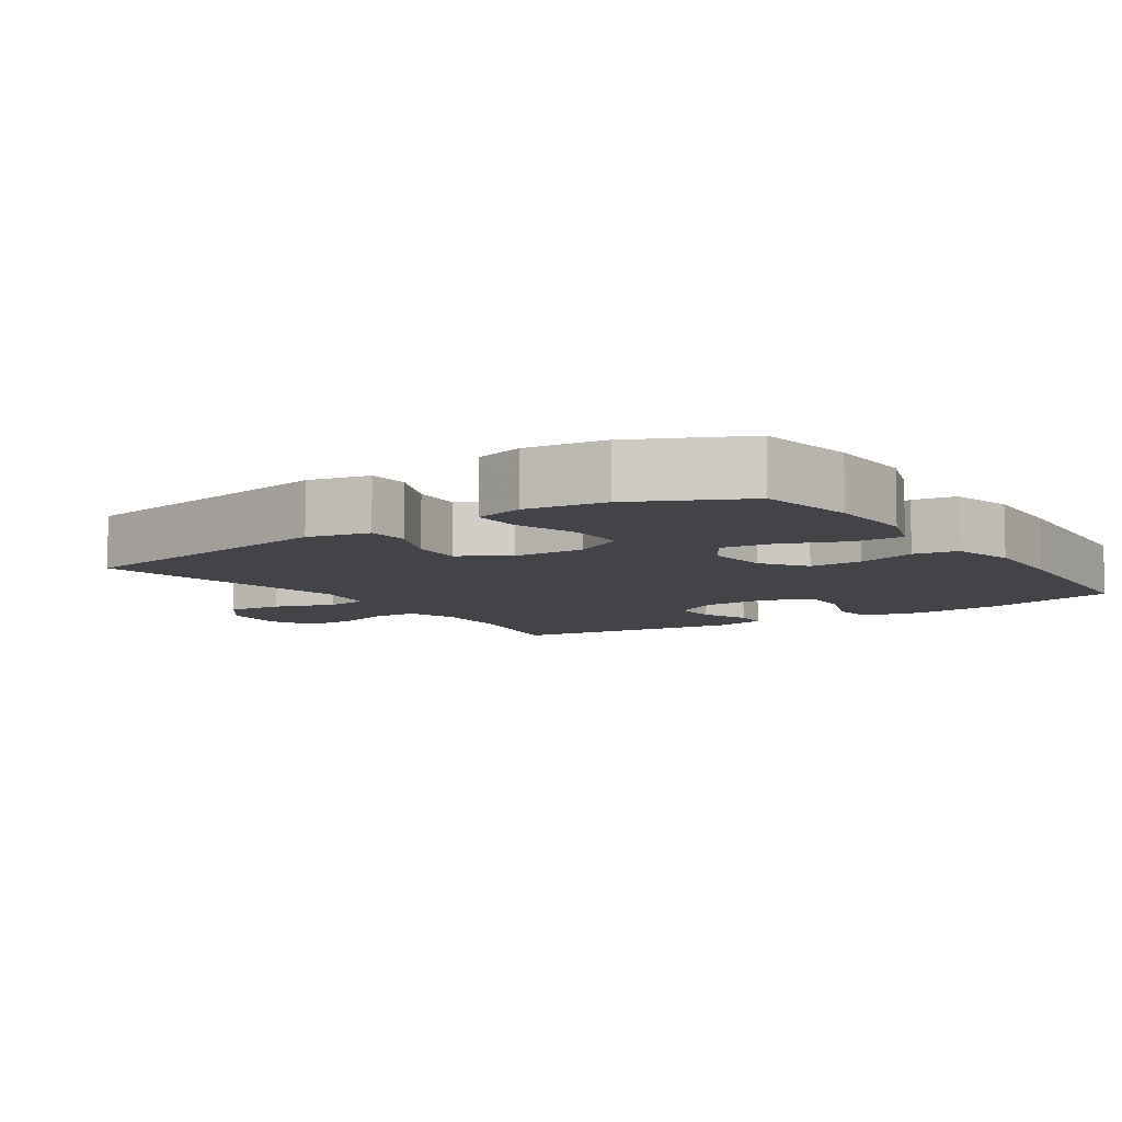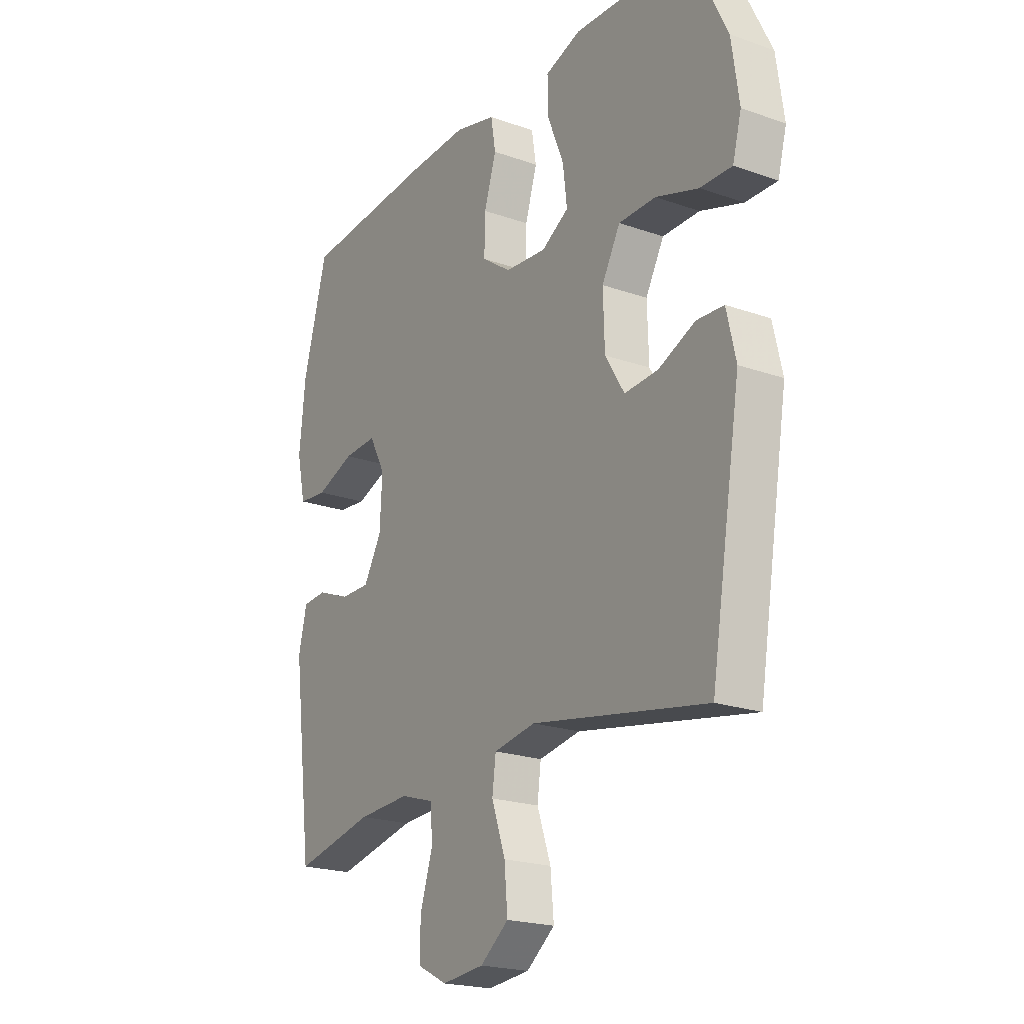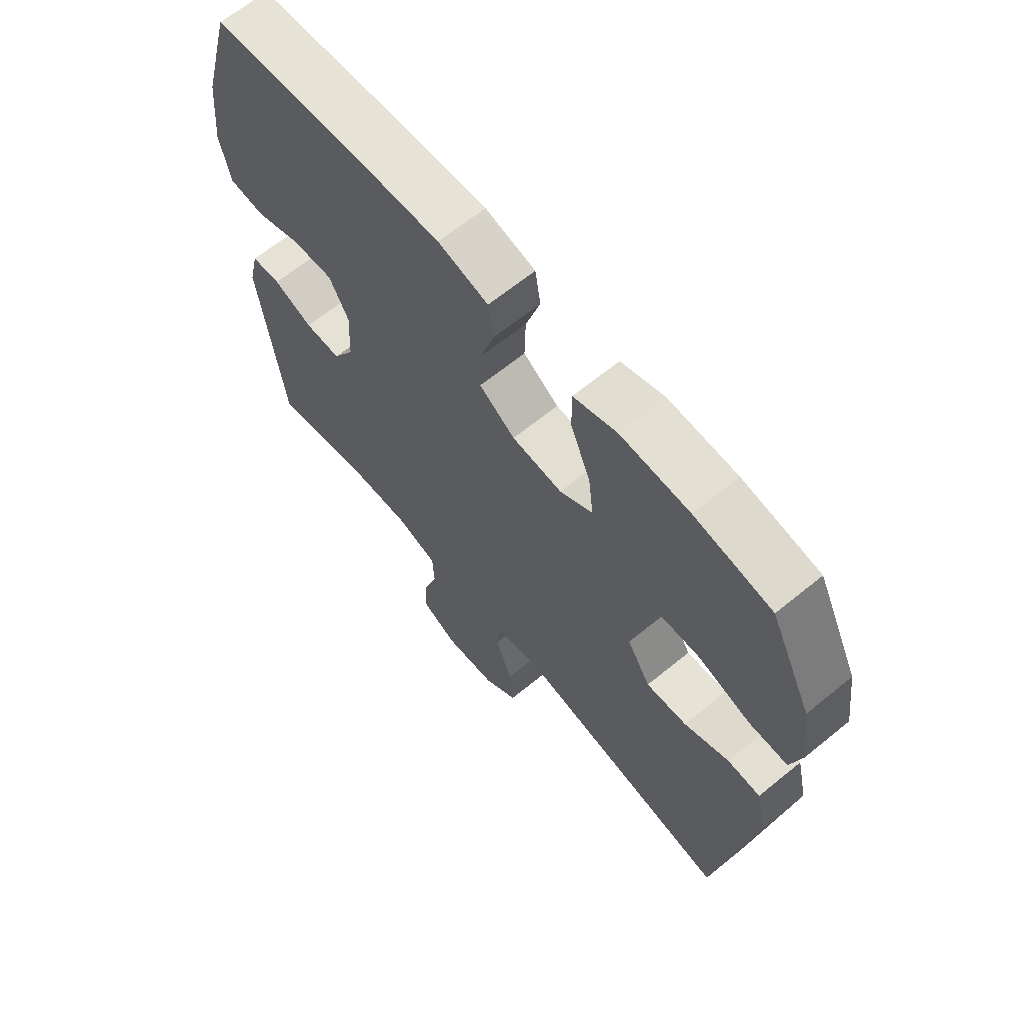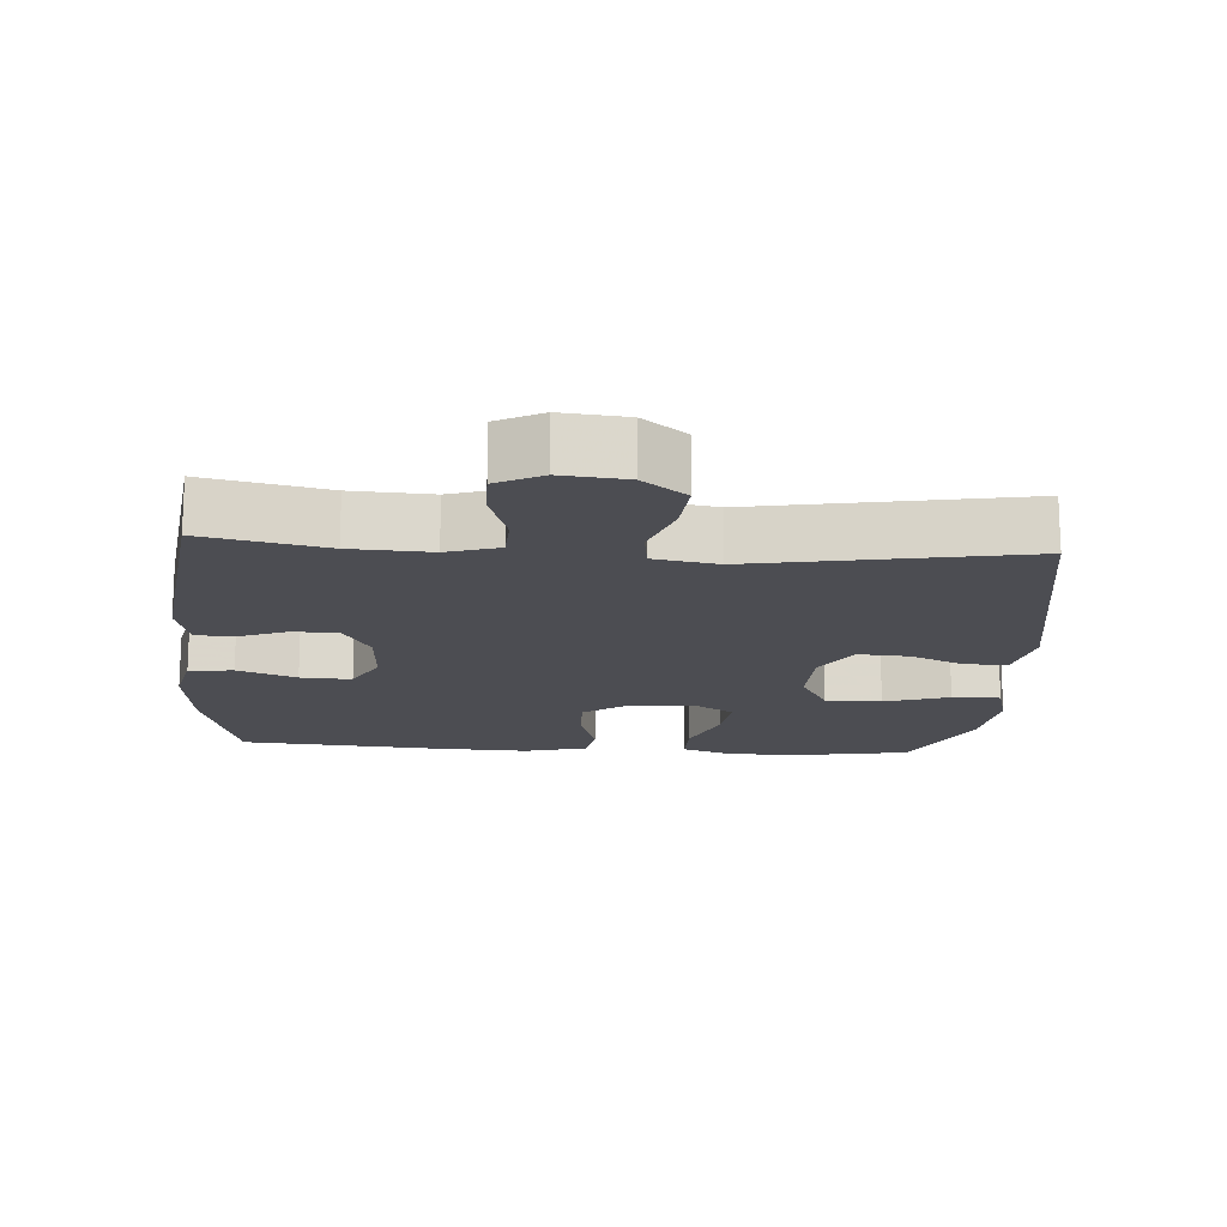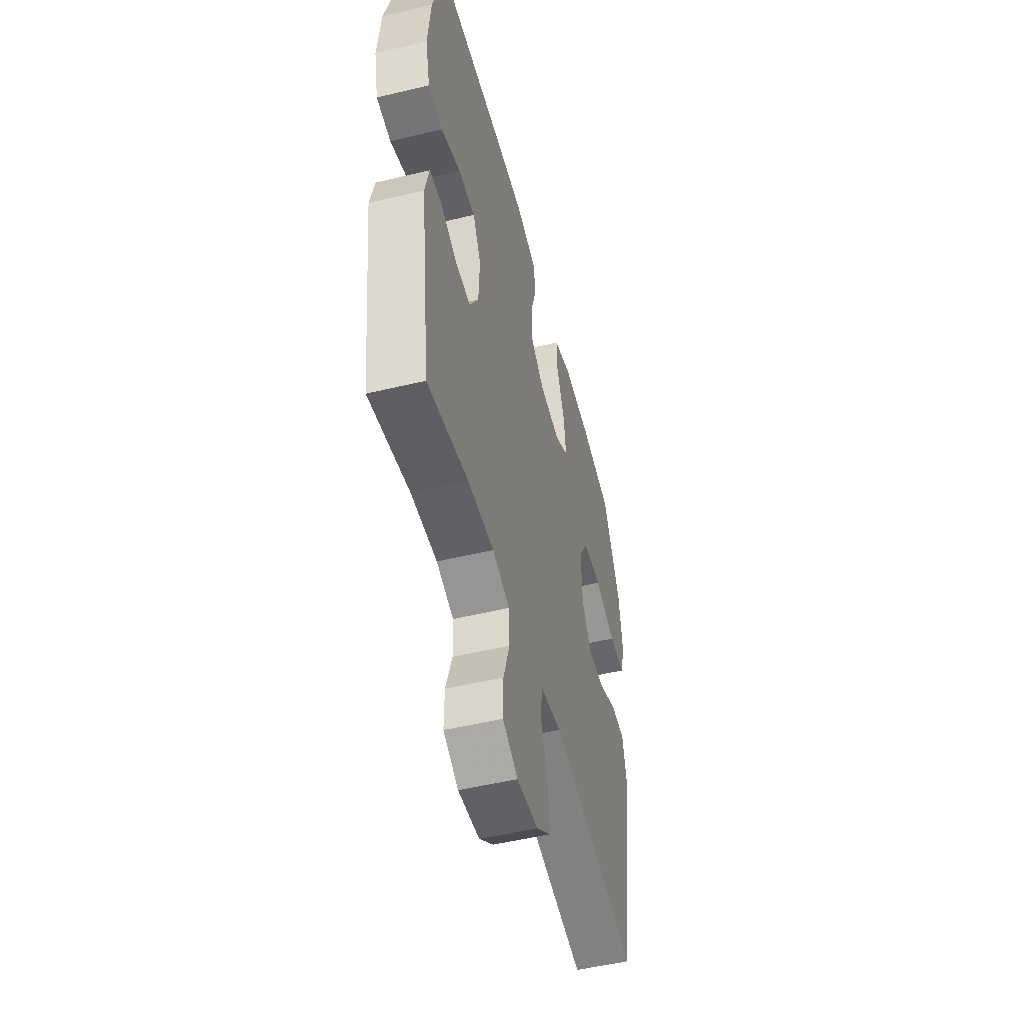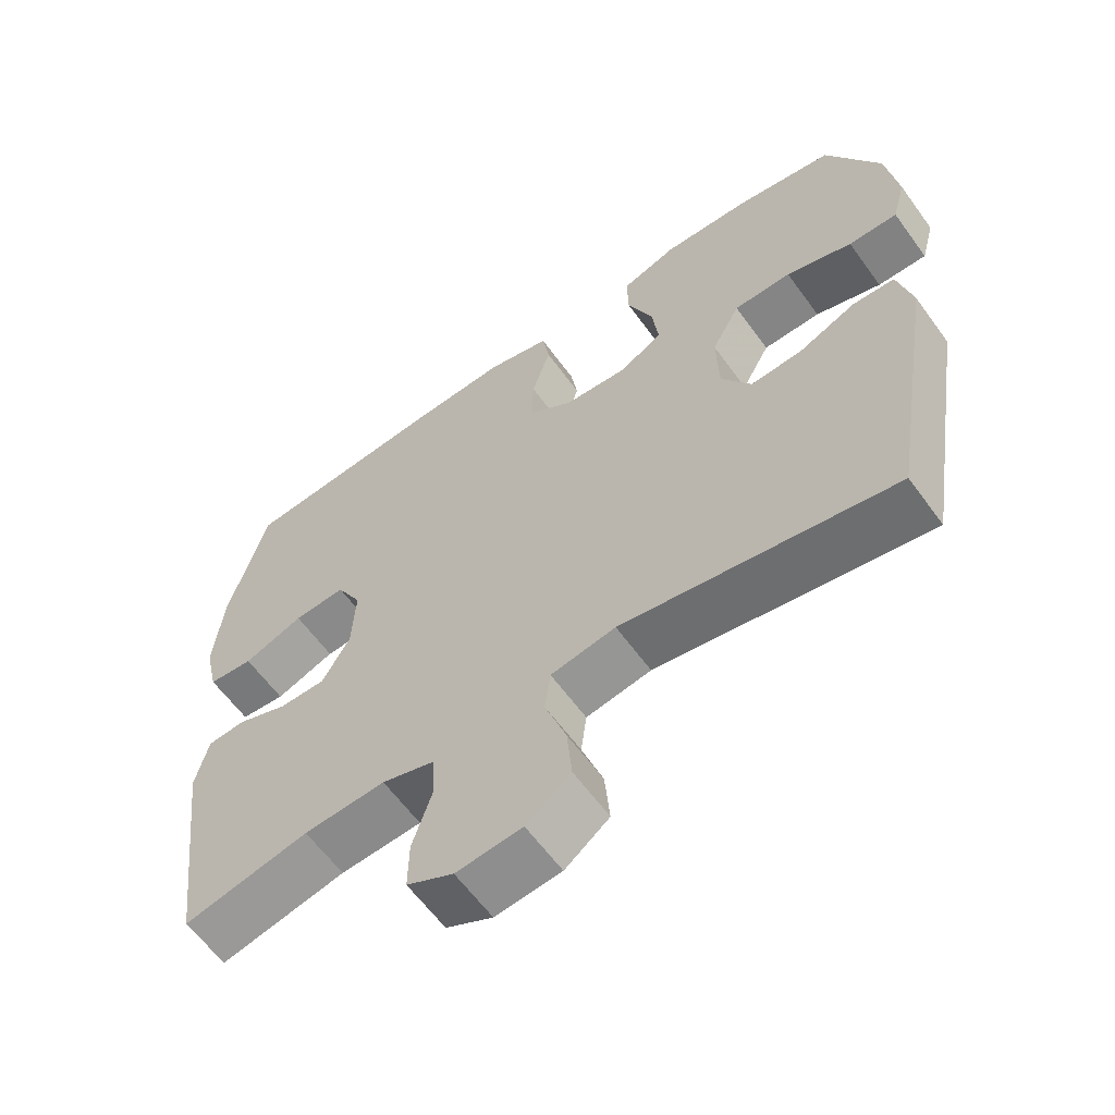
<metadata>
{"format":"obj","ext":"obj","renderer":"f3d","projection":"perspective","resolution":1024,"background":"white","views":[{"elev":-8.0,"azim":-56.0,"up":"+Y"},{"elev":-21.0,"azim":-122.3,"up":"+Z"},{"elev":65.1,"azim":-129.4,"up":"+Z"},{"elev":-16.3,"azim":176.1,"up":"+Y"},{"elev":-51.4,"azim":104.6,"up":"+Z"},{"elev":-61.4,"azim":-144.1,"up":"+Z"}]}
</metadata>
<code>
v -0.5 0.07 0.5
v -0.362 0.07 0.524
v -0.239 0.07 0.529
v -0.161 0.07 0.502
v -0.162 0.07 0.432
v -0.198 0.07 0.343
v -0.207 0.07 0.268
v -0.148 0.07 0.232
v -0.058 0.07 0.239
v 0.006 0.07 0.284
v 0.004 0.07 0.36
v -0.022 0.07 0.444
v -0.012 0.07 0.506
v 0.078 0.07 0.529
v 0.211 0.07 0.523
v 0.5 0.07 0.5
v 0.553 0.07 0.306
v 0.566 0.07 0.176
v 0.547 0.07 0.091
v 0.484 0.07 0.085
v 0.4 0.07 0.117
v 0.327 0.07 0.121
v 0.292 0.07 0.055
v 0.297 0.07 -0.042
v 0.336 0.07 -0.11
v 0.401 0.07 -0.11
v 0.472 0.07 -0.082
v 0.525 0.07 -0.086
v 0.543 0.07 -0.163
v 0.5 0.07 -0.5
v 0.325 0.07 -0.462
v 0.211 0.07 -0.456
v 0.137 0.07 -0.479
v 0.134 0.07 -0.544
v 0.161 0.07 -0.628
v 0.162 0.07 -0.698
v 0.097 0.07 -0.731
v 0.005 0.07 -0.722
v -0.057 0.07 -0.674
v -0.05 0.07 -0.595
v -0.02 0.07 -0.509
v -0.028 0.07 -0.448
v -0.119 0.07 -0.432
v -0.5 0.07 -0.5
v -0.566 0.07 -0.102
v -0.546 0.07 -0.015
v -0.487 0.07 -0.012
v -0.407 0.07 -0.047
v -0.334 0.07 -0.052
v -0.292 0.07 0.017
v -0.289 0.07 0.119
v -0.329 0.07 0.192
v -0.41 0.07 0.193
v -0.503 0.07 0.163
v -0.572 0.07 0.162
v -0.591 0.07 0.233
v -0.575 0.07 0.346
v -0.5 0 0.5
v -0.362 0 0.524
v -0.239 0 0.529
v -0.161 0 0.502
v -0.162 0 0.432
v -0.198 0 0.343
v -0.207 0 0.268
v -0.148 0 0.232
v -0.058 0 0.239
v 0.006 0 0.284
v 0.004 0 0.36
v -0.022 0 0.444
v -0.012 0 0.506
v 0.078 0 0.529
v 0.211 0 0.523
v 0.5 0 0.5
v 0.553 0 0.306
v 0.566 0 0.176
v 0.547 0 0.091
v 0.484 0 0.085
v 0.4 0 0.117
v 0.327 0 0.121
v 0.292 0 0.055
v 0.297 0 -0.042
v 0.336 0 -0.11
v 0.401 0 -0.11
v 0.472 0 -0.082
v 0.525 0 -0.086
v 0.543 0 -0.163
v 0.5 0 -0.5
v 0.325 0 -0.462
v 0.211 0 -0.456
v 0.137 0 -0.479
v 0.134 0 -0.544
v 0.161 0 -0.628
v 0.162 0 -0.698
v 0.097 0 -0.731
v 0.005 0 -0.722
v -0.057 0 -0.674
v -0.05 0 -0.595
v -0.02 0 -0.509
v -0.028 0 -0.448
v -0.119 0 -0.432
v -0.5 0 -0.5
v -0.566 0 -0.102
v -0.546 0 -0.015
v -0.487 0 -0.012
v -0.407 0 -0.047
v -0.334 0 -0.052
v -0.292 0 0.017
v -0.289 0 0.119
v -0.329 0 0.192
v -0.41 0 0.193
v -0.503 0 0.163
v -0.572 0 0.162
v -0.591 0 0.233
v -0.575 0 0.346
f 53 54 55 56
f 52 53 56 57
f 45 46 47 48
f 43 44 45 48
f 42 43 48 49
f 38 39 40 41
f 36 37 38 41
f 34 35 36 41
f 33 34 41 42
f 32 33 42 49
f 28 29 30 31
f 26 27 28 31
f 25 26 31 32
f 24 25 32 49
f 18 19 20 21
f 18 21 22
f 17 18 22
f 16 17 22
f 15 16 22 23
f 11 12 13 14
f 10 11 14 15
f 3 4 5 6
f 3 6 7
f 2 3 7
f 52 57 1 2
f 51 52 2 7
f 50 51 7 8
f 49 50 8 9
f 24 49 9 10
f 10 15 23 24
f 113 112 111 110
f 114 113 110 109
f 105 104 103 102
f 105 102 101 100
f 106 105 100 99
f 98 97 96 95
f 98 95 94 93
f 98 93 92 91
f 99 98 91 90
f 106 99 90 89
f 88 87 86 85
f 88 85 84 83
f 89 88 83 82
f 106 89 82 81
f 78 77 76 75
f 79 78 75
f 79 75 74
f 79 74 73
f 80 79 73 72
f 71 70 69 68
f 72 71 68 67
f 63 62 61 60
f 64 63 60
f 64 60 59
f 59 58 114 109
f 64 59 109 108
f 65 64 108 107
f 66 65 107 106
f 67 66 106 81
f 81 80 72 67
f 1 58 59 2
f 2 59 60 3
f 3 60 61 4
f 4 61 62 5
f 5 62 63 6
f 6 63 64 7
f 7 64 65 8
f 8 65 66 9
f 9 66 67 10
f 10 67 68 11
f 11 68 69 12
f 12 69 70 13
f 13 70 71 14
f 14 71 72 15
f 15 72 73 16
f 16 73 74 17
f 17 74 75 18
f 18 75 76 19
f 19 76 77 20
f 20 77 78 21
f 21 78 79 22
f 22 79 80 23
f 23 80 81 24
f 24 81 82 25
f 25 82 83 26
f 26 83 84 27
f 27 84 85 28
f 28 85 86 29
f 29 86 87 30
f 30 87 88 31
f 31 88 89 32
f 32 89 90 33
f 33 90 91 34
f 34 91 92 35
f 35 92 93 36
f 36 93 94 37
f 37 94 95 38
f 38 95 96 39
f 39 96 97 40
f 40 97 98 41
f 41 98 99 42
f 42 99 100 43
f 43 100 101 44
f 44 101 102 45
f 45 102 103 46
f 46 103 104 47
f 47 104 105 48
f 48 105 106 49
f 49 106 107 50
f 50 107 108 51
f 51 108 109 52
f 52 109 110 53
f 53 110 111 54
f 54 111 112 55
f 55 112 113 56
f 56 113 114 57
f 57 114 58 1

</code>
